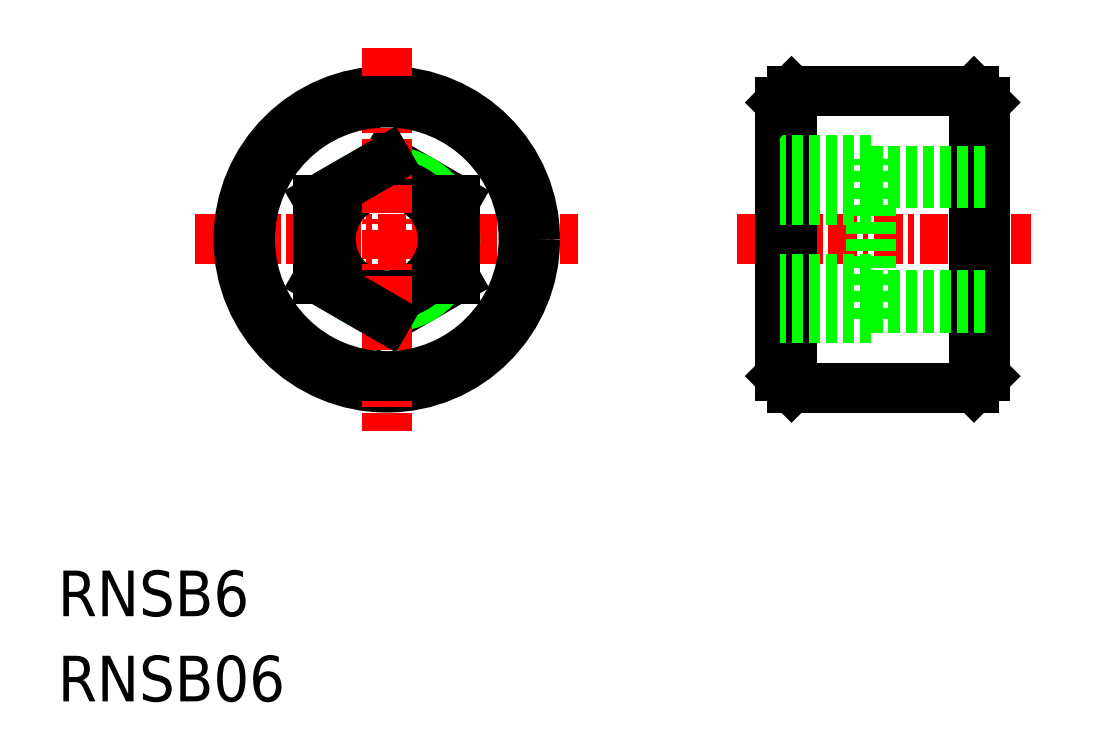
<metadata>
{"format":"dxf","ext":"dxf","renderer":"ezdxf+matplotlib","layout":"modelspace","background":"white","min_lineweight":24,"dpi":150}
</metadata>
<code>
0
SECTION
2
ENTITIES
0
TEXT
8
0
10
359.6
20
34.05
30
0
40
2
1
RNSB6
0
TEXT
8
0
10
359.6
20
30.31
30
0
40
2
1
RNSB06
0
LINE
8
CENTER
10
389.4
20
50.58
30
0
11
402.3
21
50.58
31
0
0
LINE
8
0
10
377
20
52.31
30
0
11
374
21
54.04
31
0
0
LINE
8
0
10
377
20
48.85
30
0
11
374
21
47.11
31
0
0
LINE
8
CENTER
10
365.6
20
50.58
30
0
11
382.4
21
50.58
31
0
0
CIRCLE
8
0
10
374
20
50.58
30
0
40
6.5
0
CIRCLE
8
0
10
374
20
50.58
30
0
40
3
0
LINE
8
0
10
371
20
52.31
30
0
11
371
21
48.85
31
0
0
CIRCLE
8
0
10
374
20
50.58
30
0
40
2.458
0
LINE
8
CENTER
10
374
20
58.98
30
0
11
374
21
42.18
31
0
0
LINE
8
0
10
374
20
47.11
30
0
11
371
21
48.85
31
0
0
LINE
8
0
10
374
20
54.04
30
0
11
371
21
52.31
31
0
0
LINE
8
0
10
399.8
20
57.08
30
0
11
399.8
21
44.08
31
0
0
LINE
8
0
10
391.8
20
44.08
30
0
11
391.8
21
57.08
31
0
0
LINE
8
0
10
391.3
20
44.58
30
0
11
391.3
21
56.58
31
0
0
LINE
8
0
10
400.3
20
44.58
30
0
11
400.3
21
56.58
31
0
0
LINE
8
0
10
395.3
20
47.08
30
0
11
395.3
21
54.08
31
0
0
LINE
8
0
10
377
20
52.31
30
0
11
377
21
48.85
31
0
0
LINE
8
0
10
391.8
20
44.08
30
0
11
399.8
21
44.08
31
0
0
LINE
8
0
10
391.3
20
44.58
30
0
11
391.8
21
44.08
31
0
0
LINE
8
0
10
400.3
20
44.58
30
0
11
399.8
21
44.08
31
0
0
LINE
8
0
10
395.3
20
47.11
30
0
11
391.3
21
47.11
31
0
0
LINE
8
0
10
395.3
20
48.85
30
0
11
391.3
21
48.85
31
0
0
LINE
8
0
10
400.3
20
48.12
30
0
11
395.3
21
48.12
31
0
0
LINE
8
0
10
400.3
20
47.58
30
0
11
395.3
21
47.58
31
0
0
LINE
8
0
10
400.3
20
47.69
30
0
11
400.3
21
47.69
31
0
0
LINE
8
0
10
400.3
20
50.58
30
0
11
400.3
21
50.58
31
0
0
LINE
8
0
10
395.3
20
52.31
30
0
11
391.3
21
52.31
31
0
0
LINE
8
0
10
395.3
20
54.04
30
0
11
391.3
21
54.04
31
0
0
LINE
8
0
10
400.3
20
53.04
30
0
11
395.3
21
53.04
31
0
0
LINE
8
0
10
400.3
20
53.58
30
0
11
395.3
21
53.58
31
0
0
LINE
8
0
10
391.8
20
57.08
30
0
11
399.8
21
57.08
31
0
0
LINE
8
0
10
391.3
20
56.58
30
0
11
391.8
21
57.08
31
0
0
LINE
8
0
10
400.3
20
56.58
30
0
11
399.8
21
57.08
31
0
0
CIRCLE
8
0
10
374
20
50.58
30
0
40
6
0
ENDSEC
0
EOF

</code>
